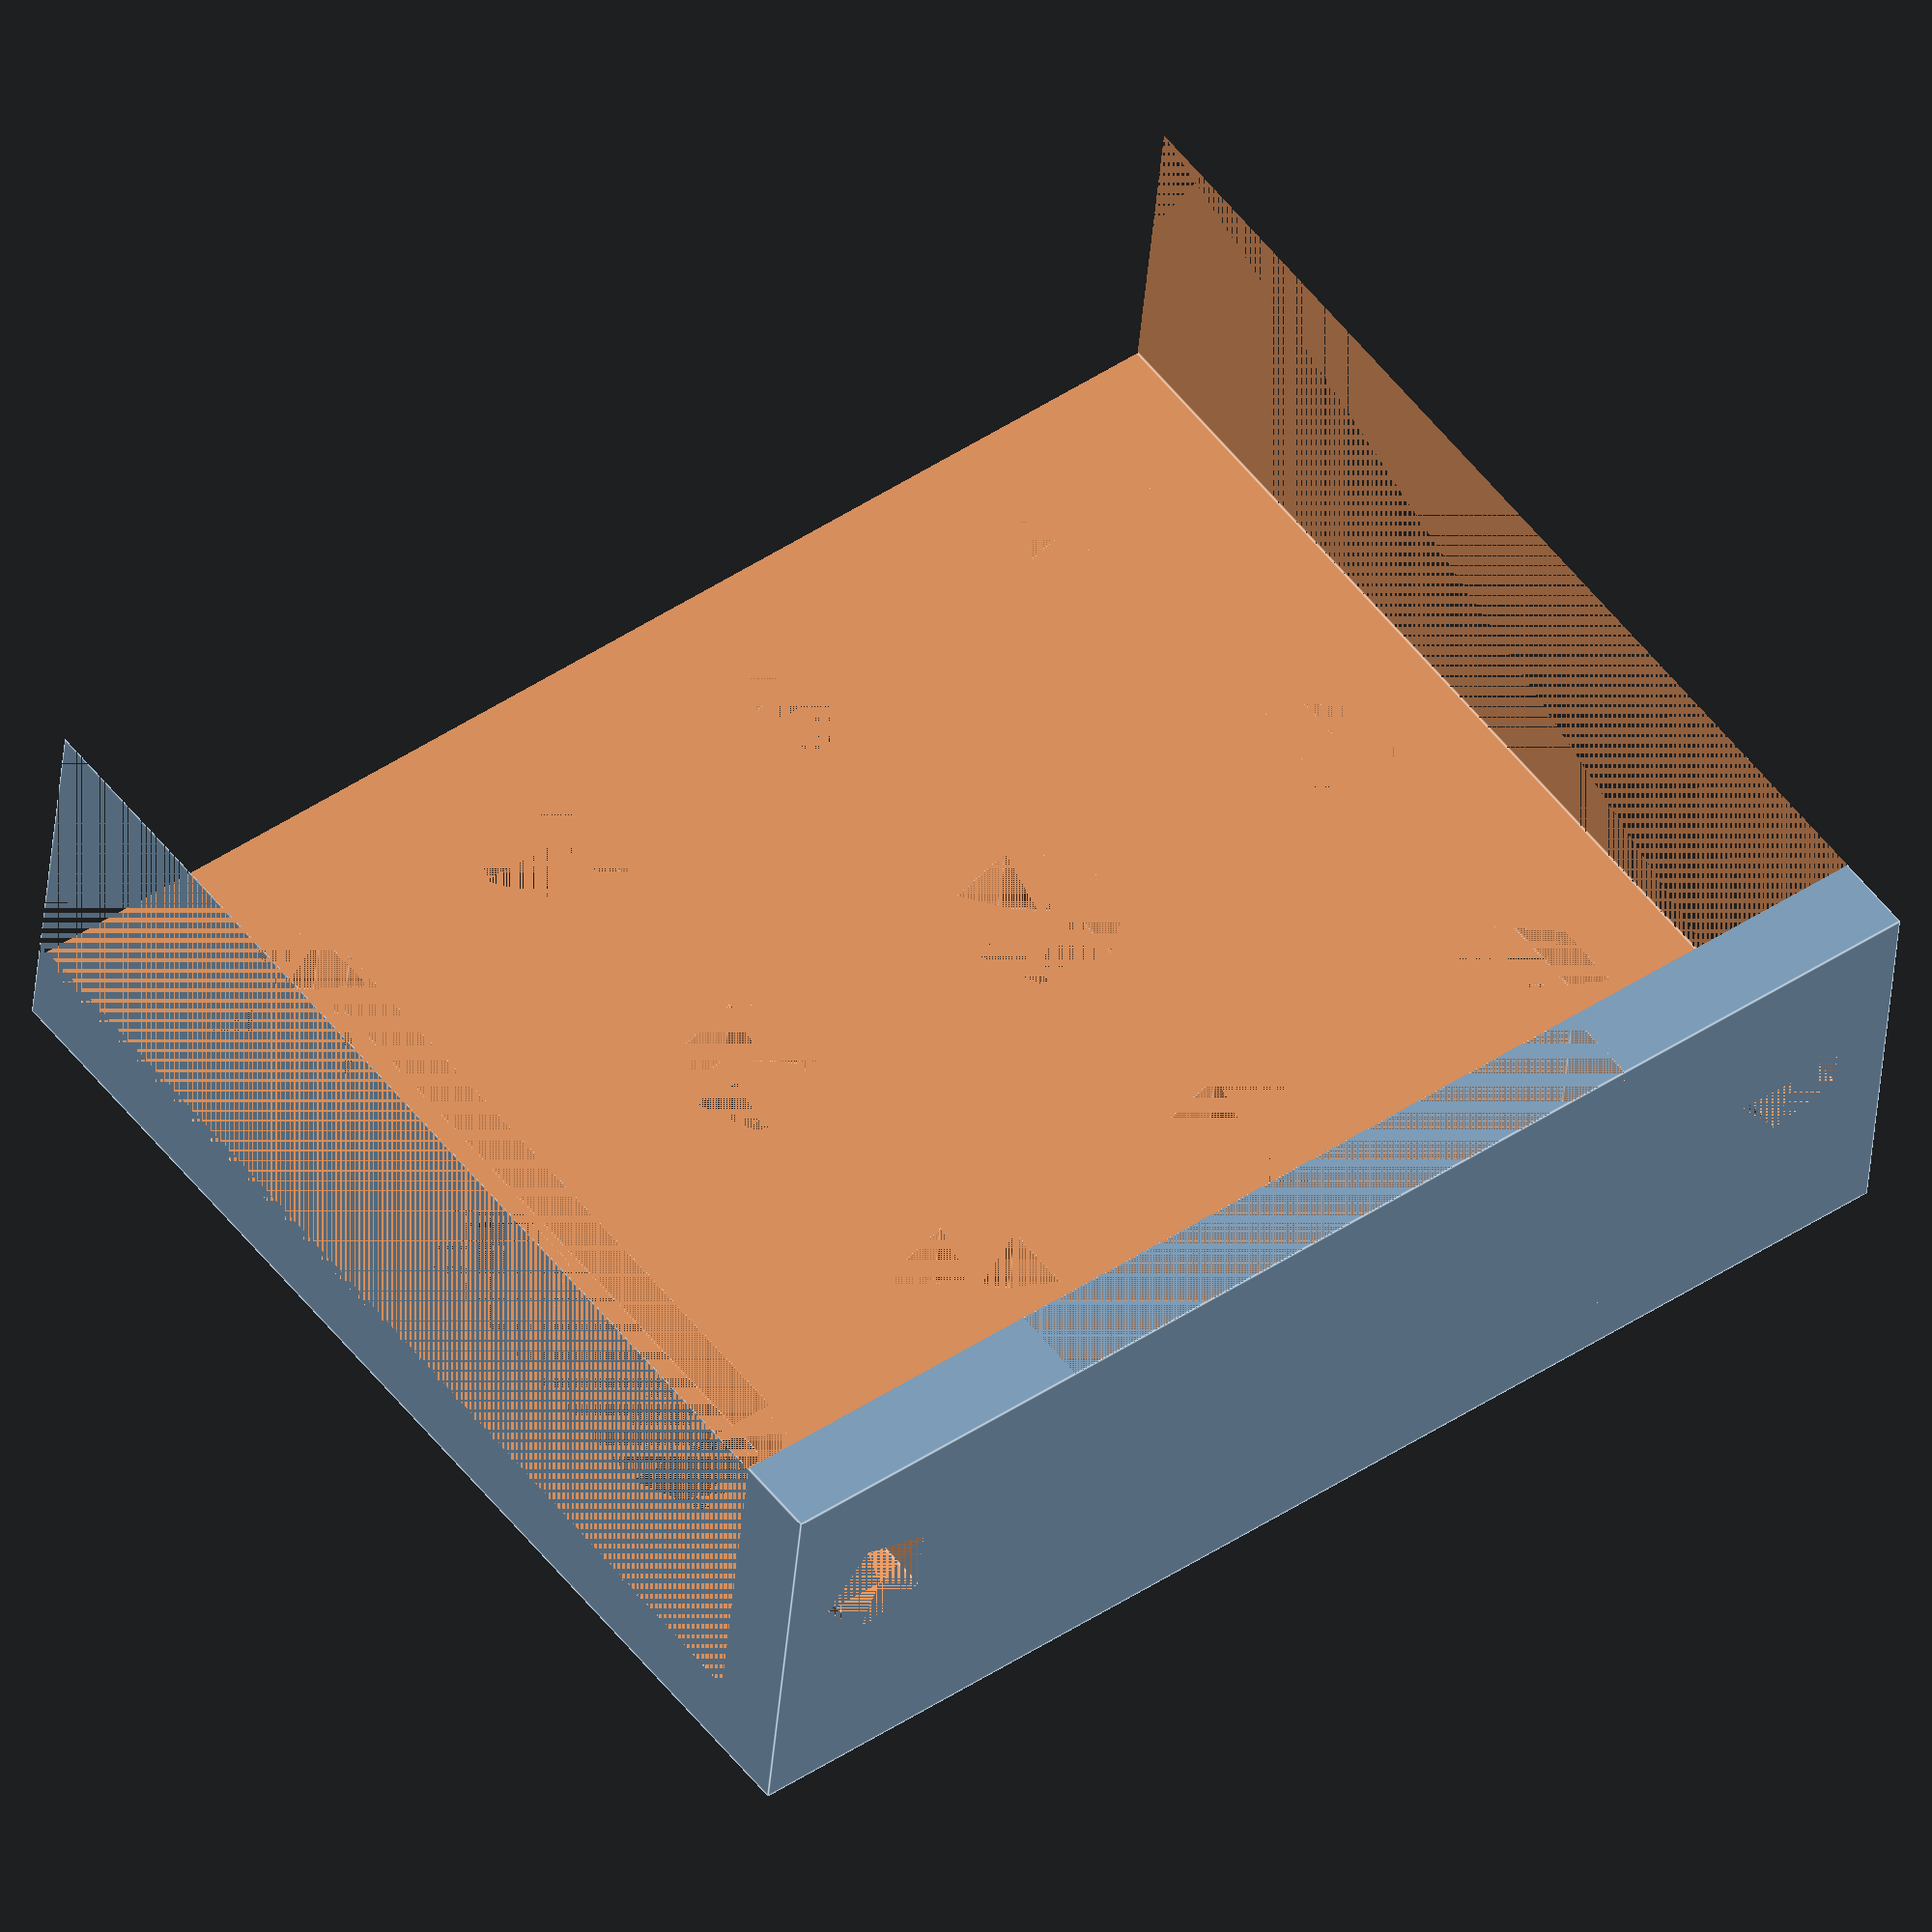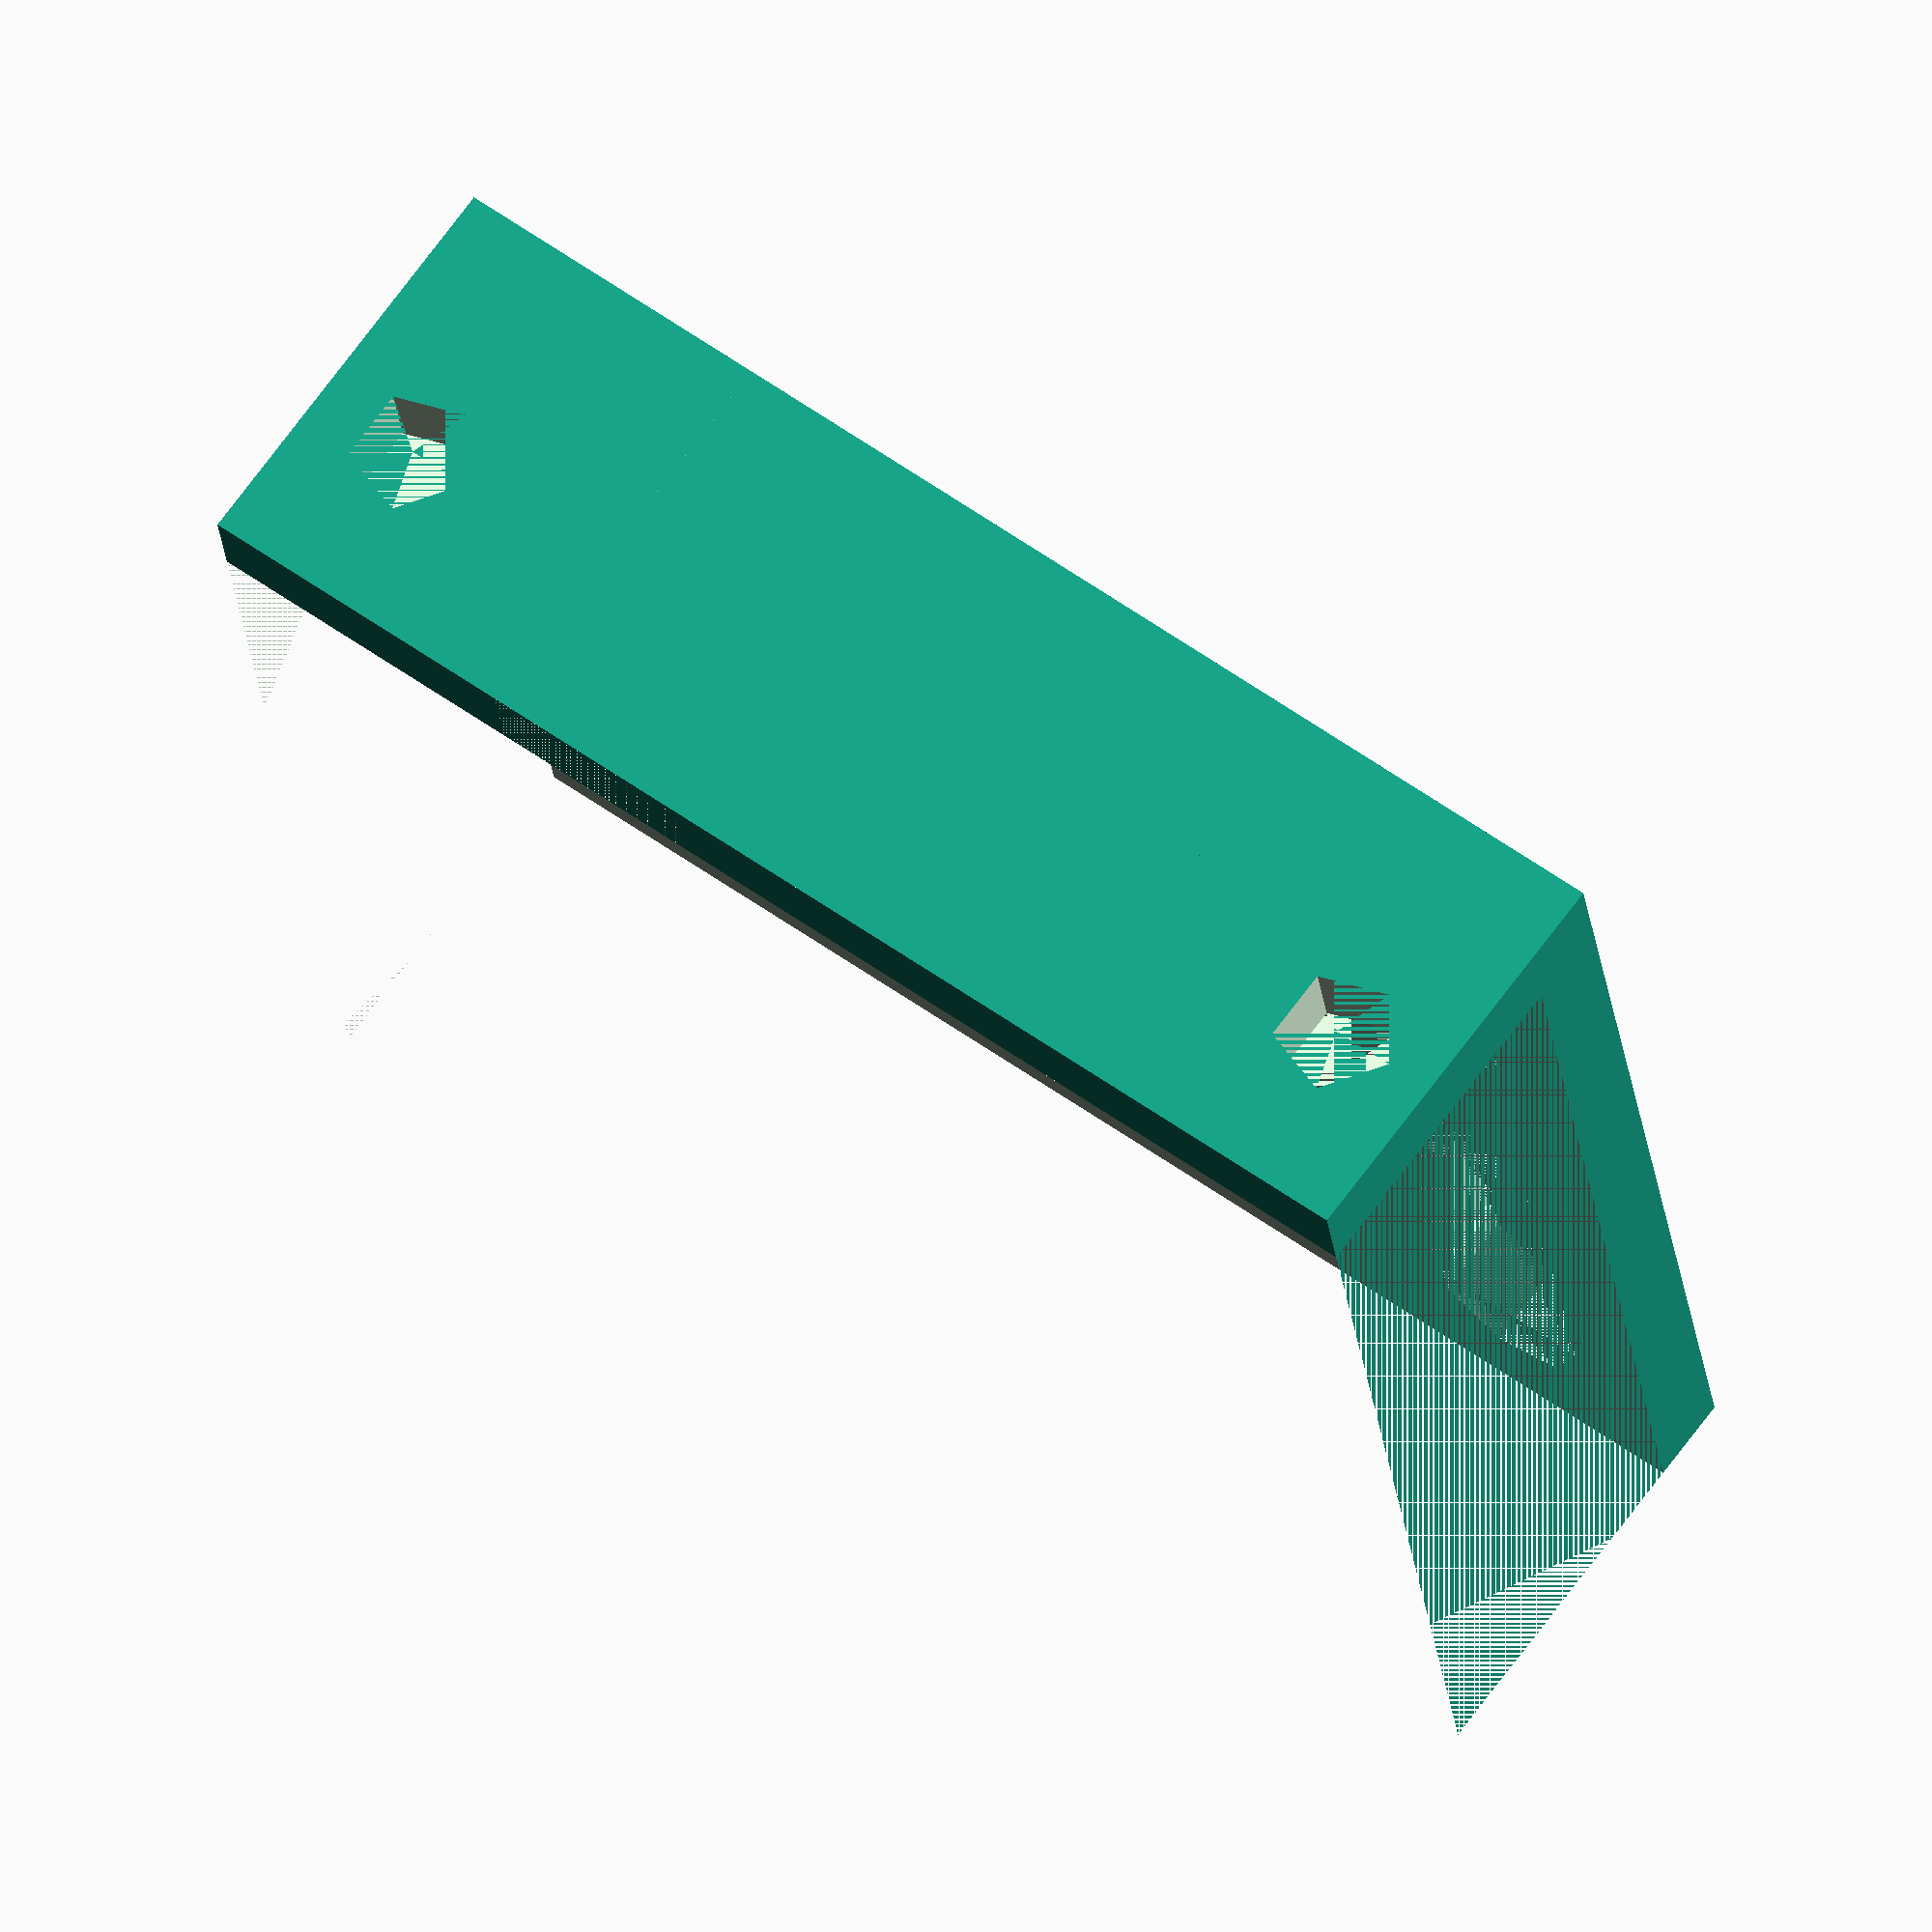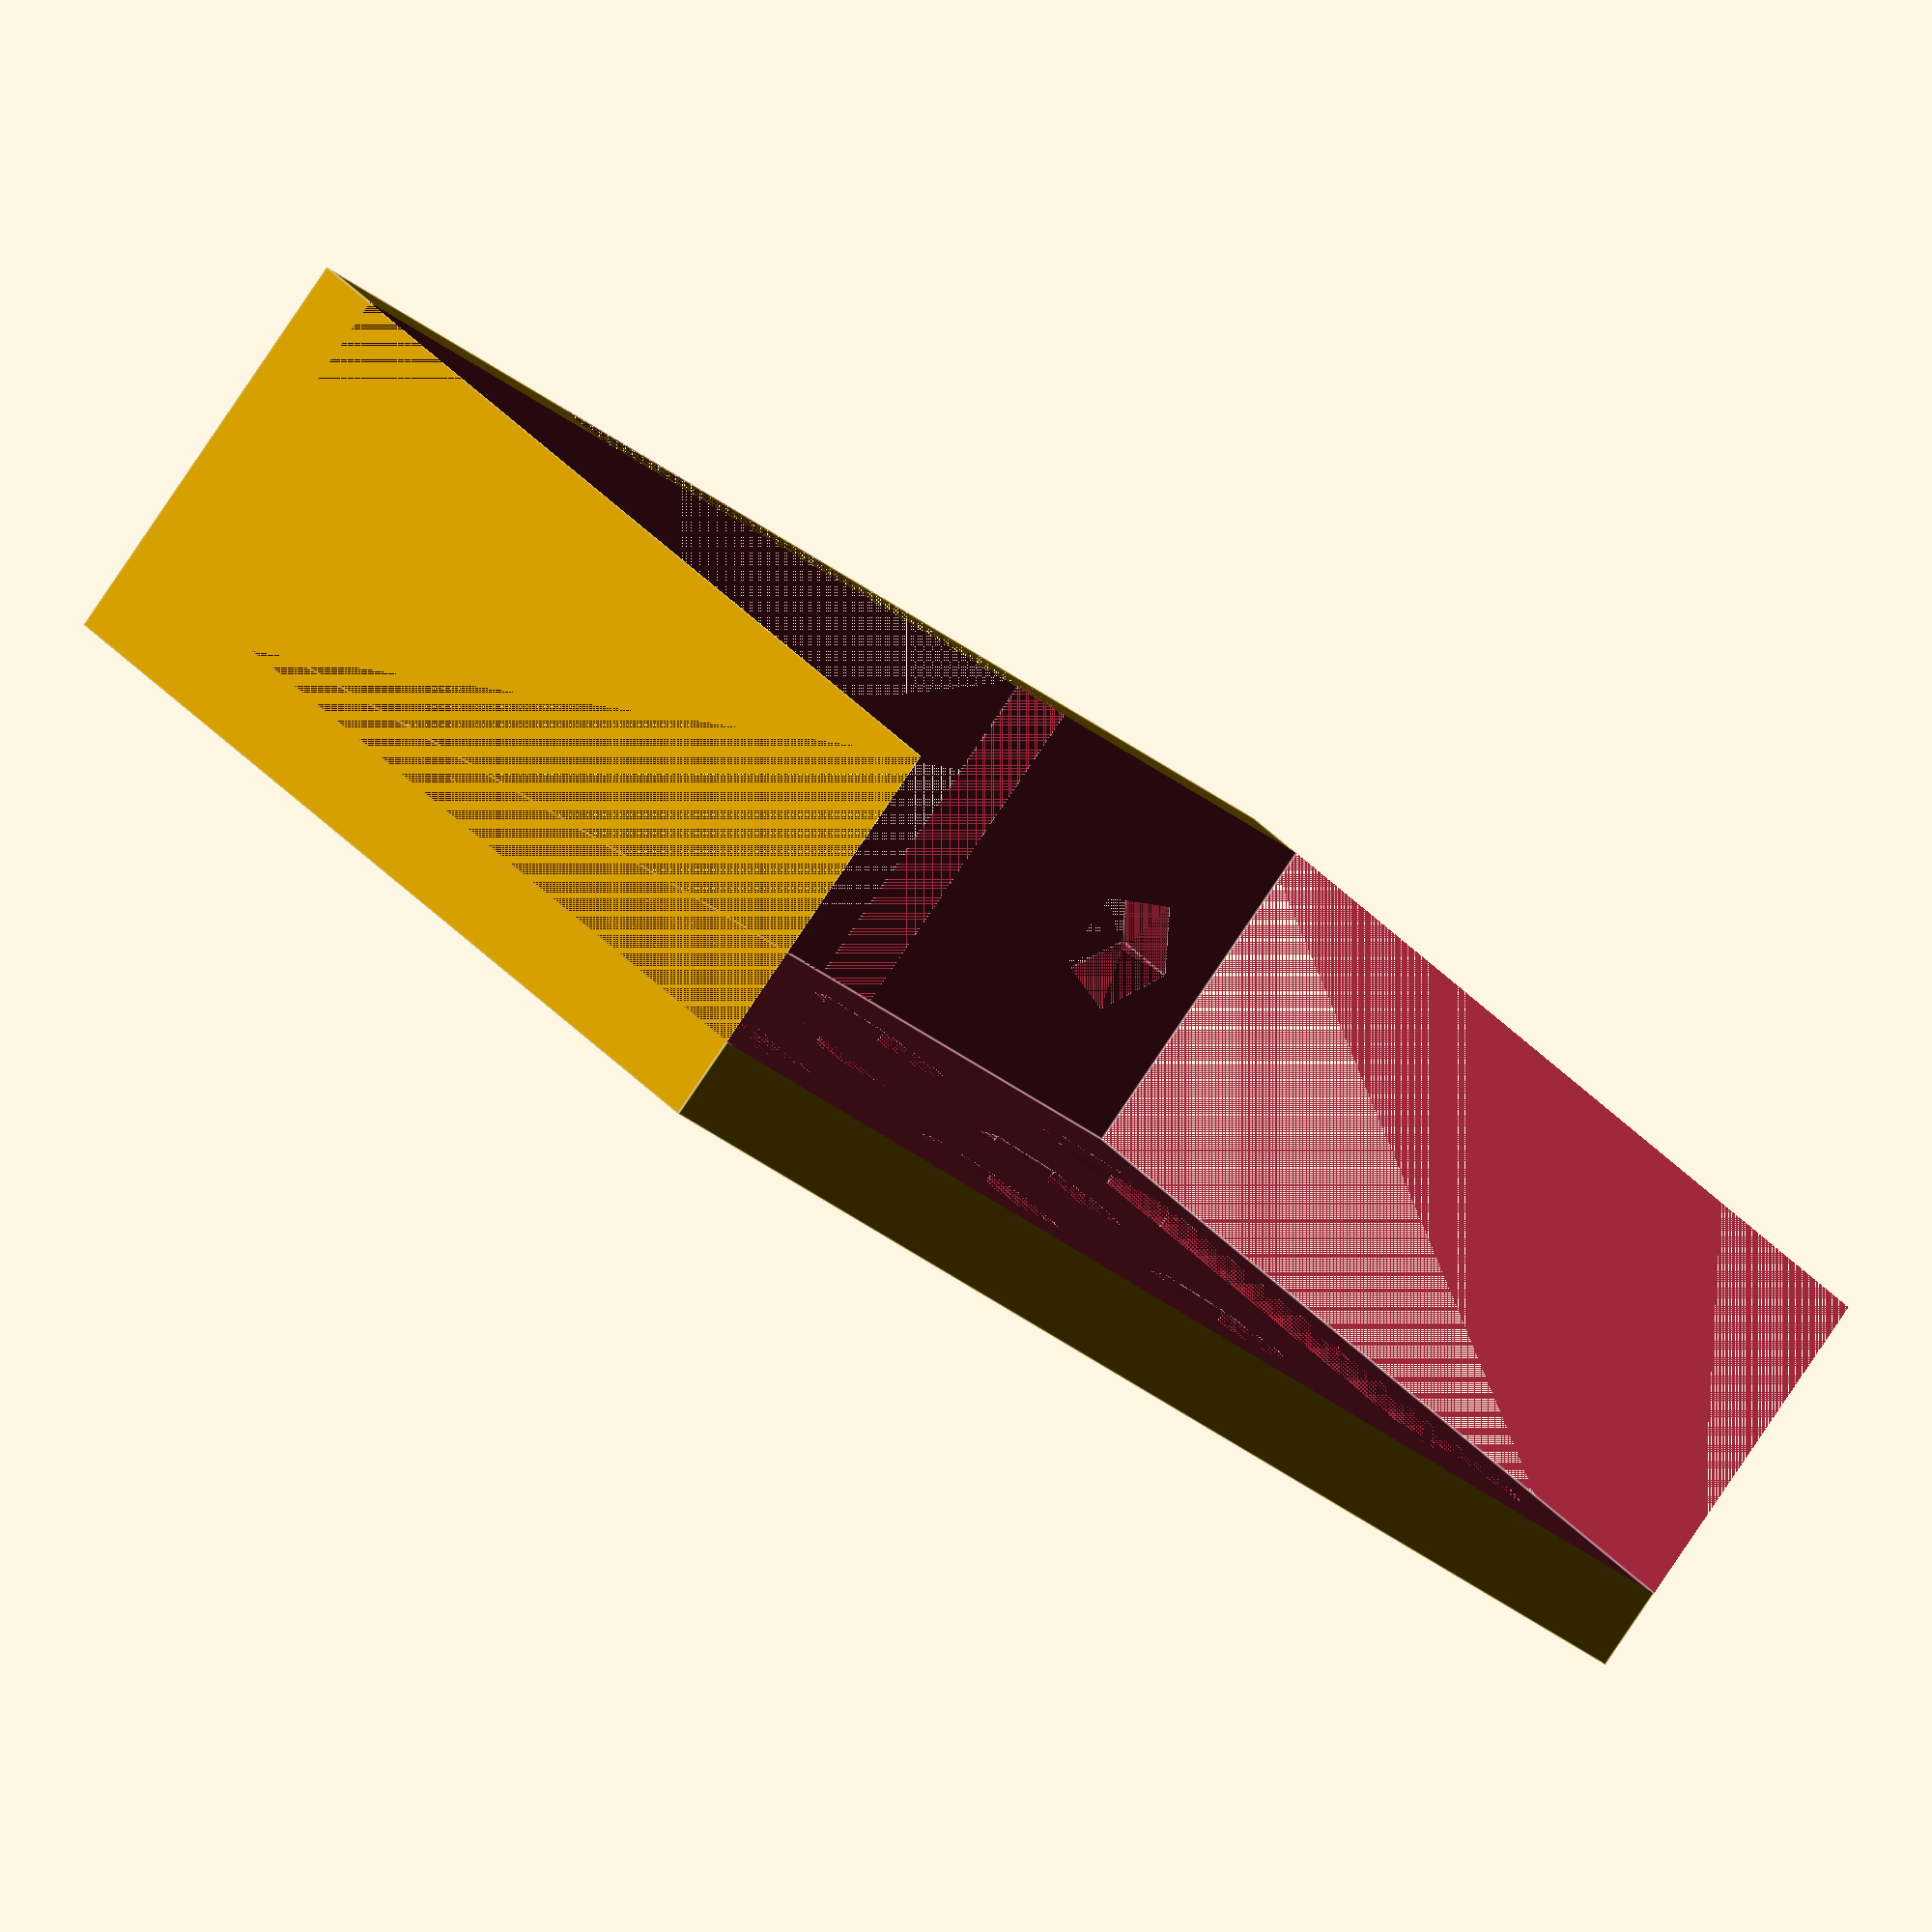
<openscad>
nb_rangees = 4;
epaisseur = 2;
difference(){
difference(){
    cube([8*nb_rangees,10,28]);
    translate([0, epaisseur, epaisseur]){
        cube([8*nb_rangees,28,28]);};
};

translate([8,0,0]){
    cube([16, 10, epaisseur]);
    };
    
union(){
    translate([2, 0, 8]){
        cube([4, epaisseur, 16]);
        };
    translate([7*nb_rangees-2, 0, 8]){
        cube([4, epaisseur, 16]);
        }
    };
    
translate([2.67,6,0]){
    cylinder(h=epaisseur, r=1.5);
    };

translate([8*nb_rangees-2.67,6,0]){
    cylinder(h=epaisseur, r=1.5);
    };

translate([0,epaisseur,0]){   
    rotate([90,0,0]){
        union(){
            for(i=[0:nb_rangees-1]){
                for(j=[0:2]){
                    translate([4+ 8*i, 8+8*j, 0]){cylinder(h=epaisseur, r=2);}
                }
            }
        }
    }
}


}


</openscad>
<views>
elev=125.6 azim=174.5 roll=37.3 proj=o view=edges
elev=205.2 azim=323.5 roll=353.8 proj=o view=solid
elev=332.5 azim=40.0 roll=330.7 proj=o view=edges
</views>
